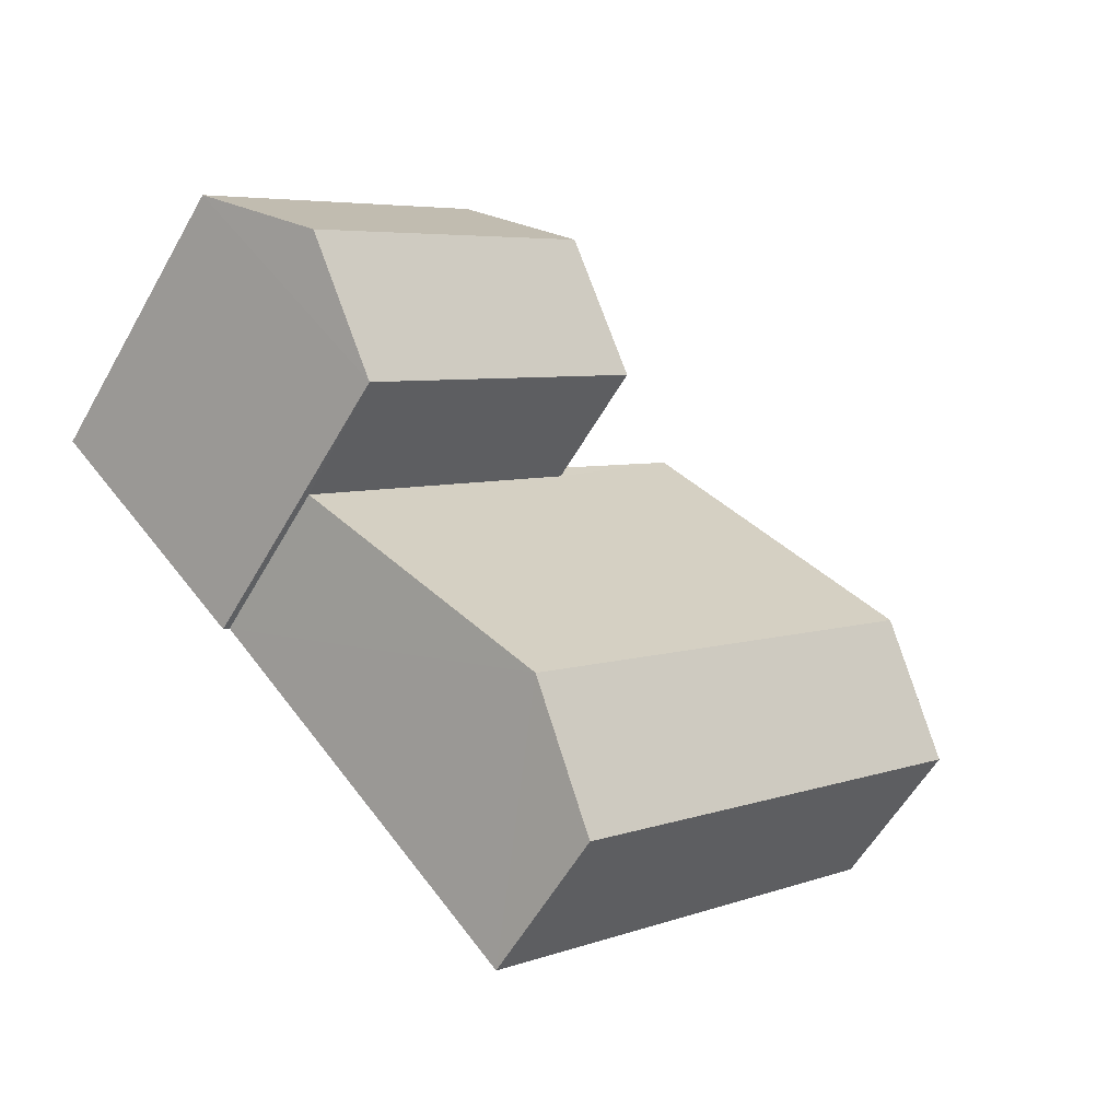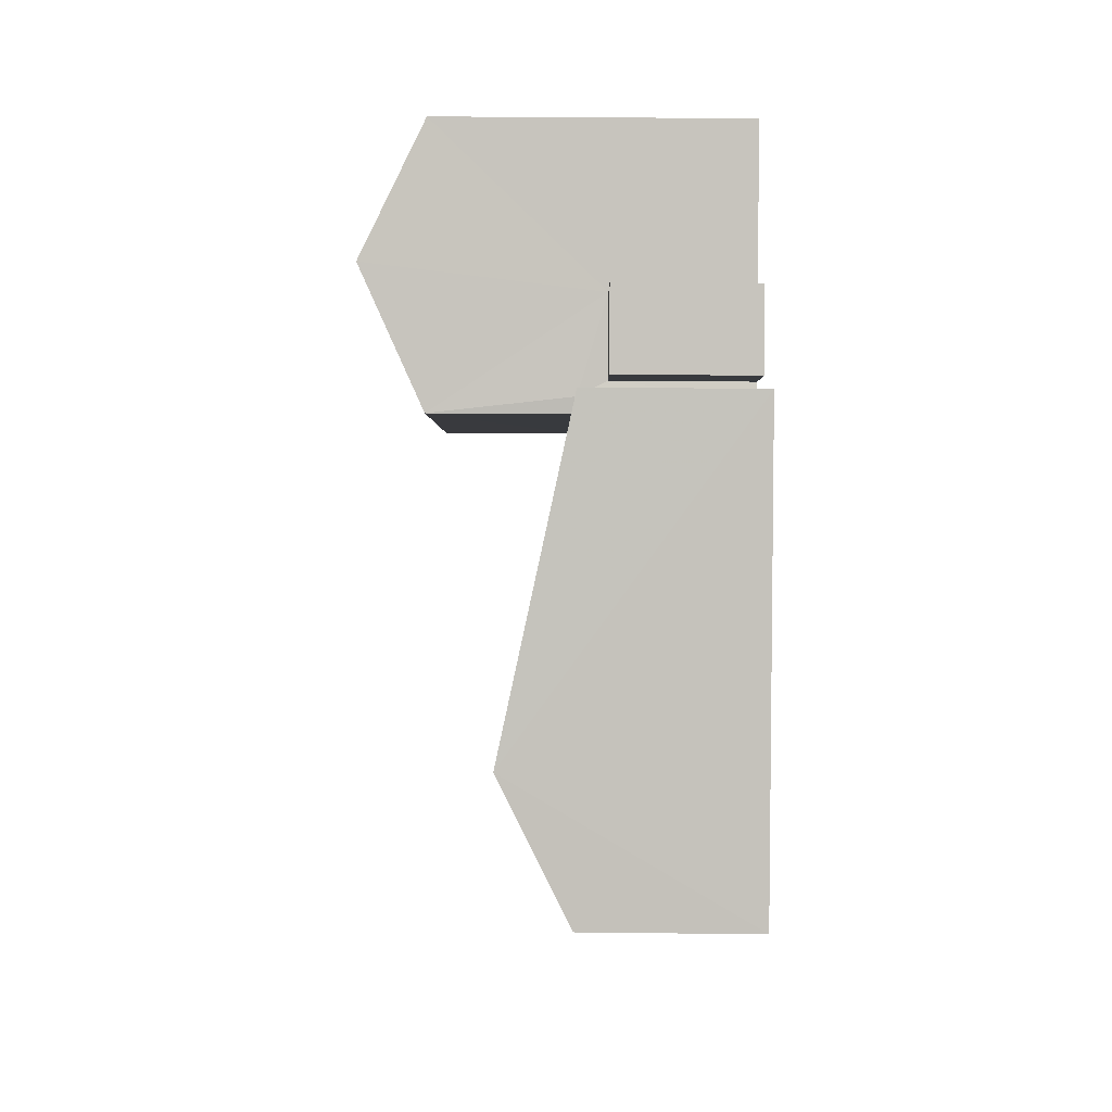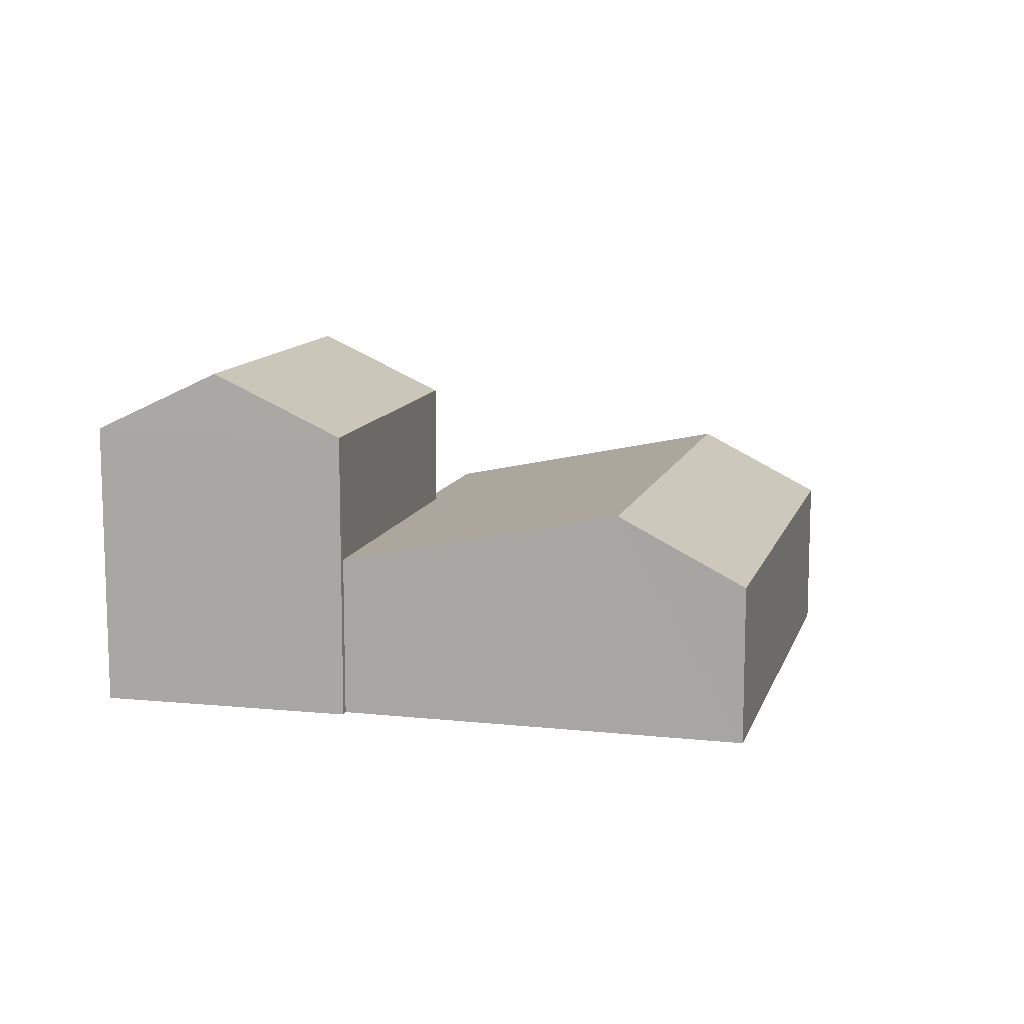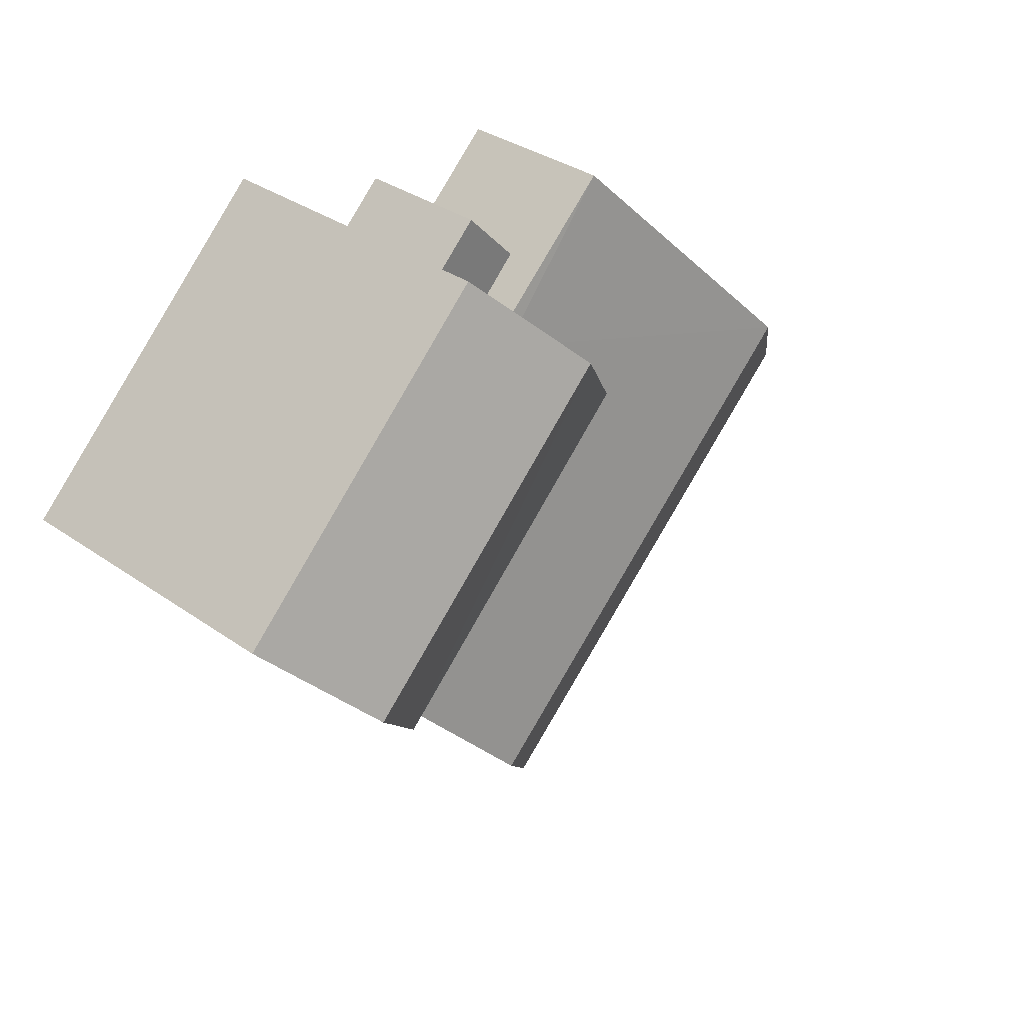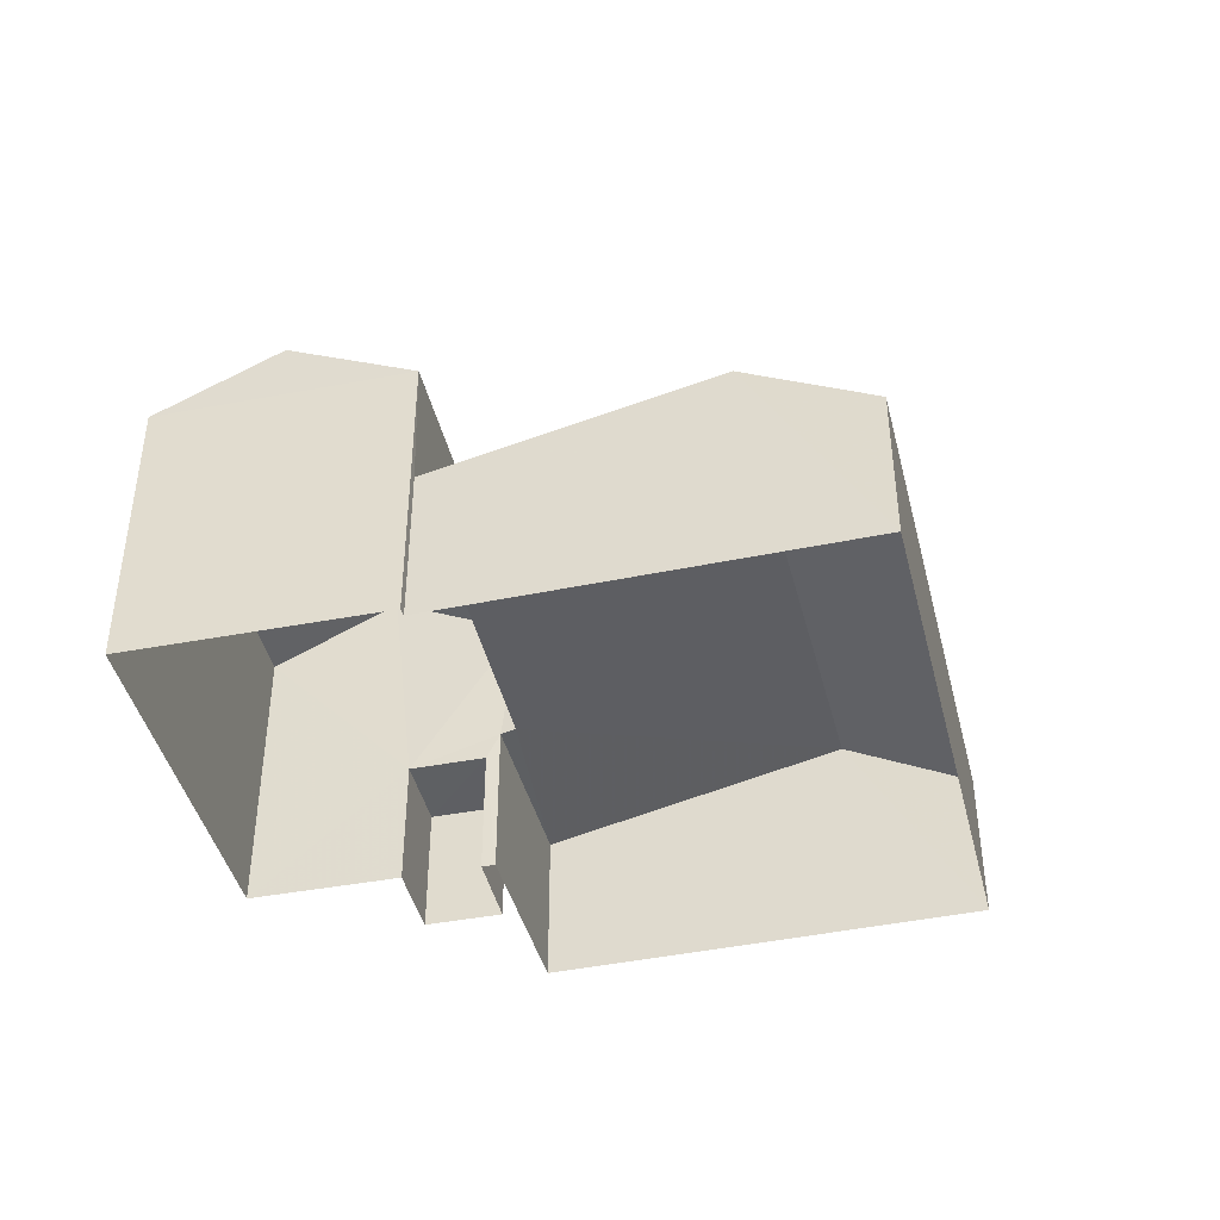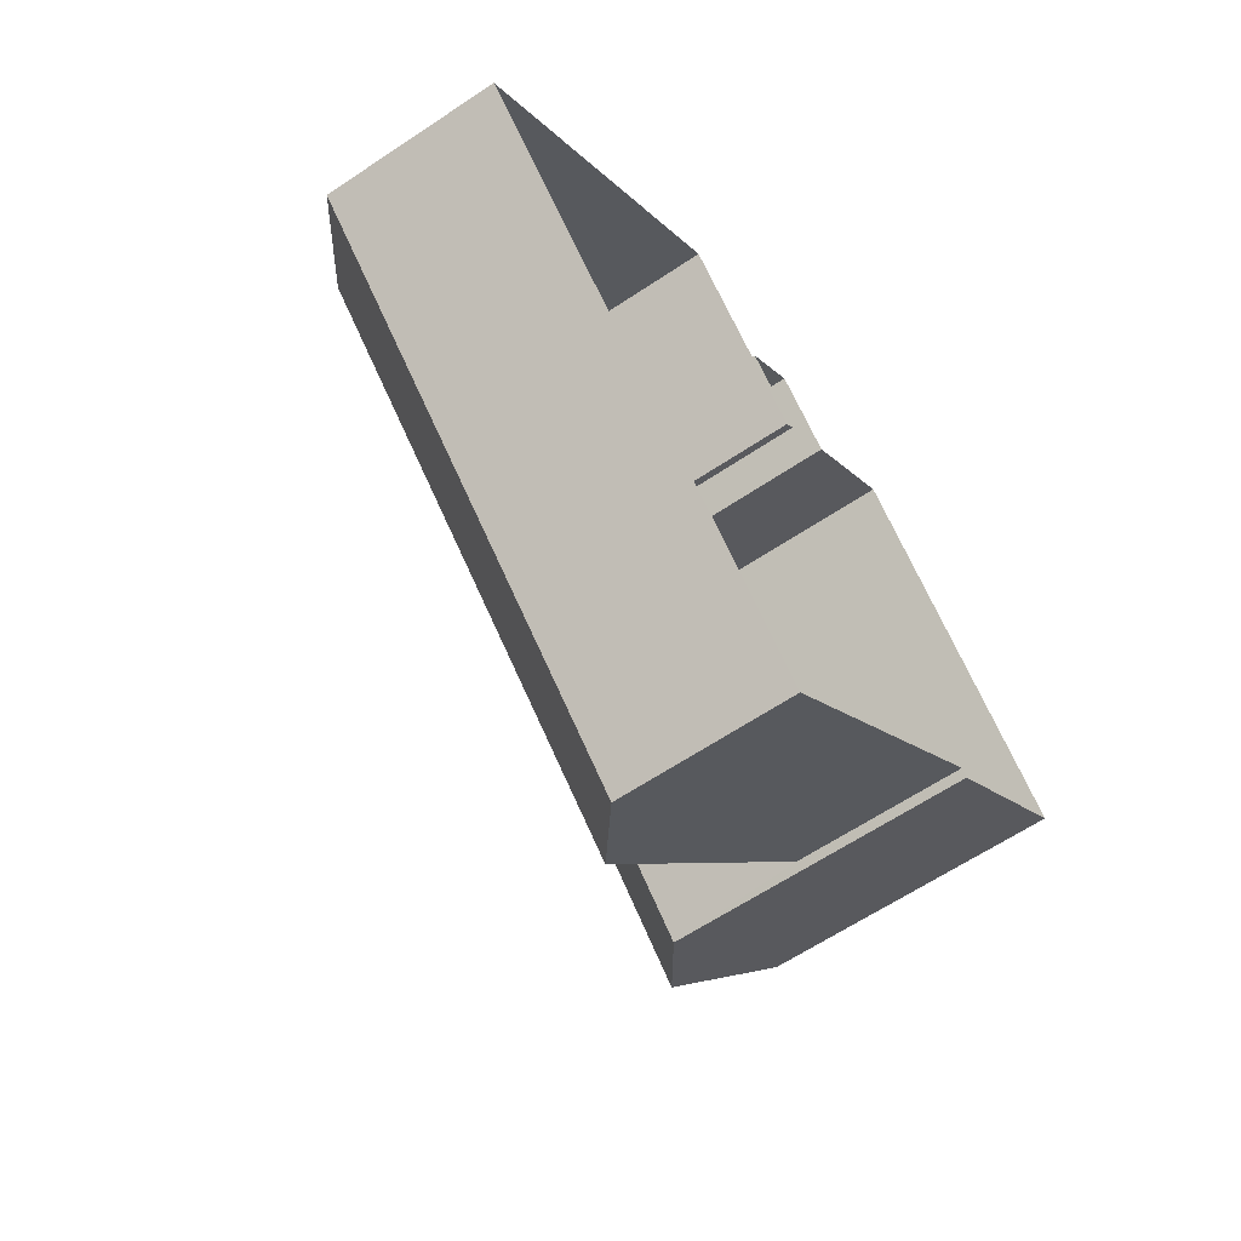
<metadata>
{"format":"obj","ext":"obj","renderer":"f3d","projection":"perspective","resolution":1024,"background":"white","views":[{"elev":-57.6,"azim":-29.4,"up":"+Y"},{"elev":44.2,"azim":90.6,"up":"+Y"},{"elev":11.2,"azim":-32.3,"up":"+Z"},{"elev":33.5,"azim":-46.1,"up":"+Y"},{"elev":-42.1,"azim":-33.0,"up":"+Z"},{"elev":-63.3,"azim":124.0,"up":"+Y"}]}
</metadata>
<code>
v -2.193e+05 -1.233e+05 33.96
v -2.193e+05 -1.233e+05 33.96
v -2.193e+05 -1.233e+05 33.96
v -2.193e+05 -1.233e+05 33.96
v -2.193e+05 -1.233e+05 33.96
v -2.193e+05 -1.233e+05 33.96
v -2.193e+05 -1.233e+05 33.96
v -2.193e+05 -1.233e+05 33.96
v -2.193e+05 -1.233e+05 33.96
v -2.193e+05 -1.233e+05 33.96
v -2.193e+05 -1.233e+05 33.96
v -2.193e+05 -1.233e+05 33.96
v -2.193e+05 -1.233e+05 36.54
v -2.193e+05 -1.233e+05 36.54
v -2.193e+05 -1.233e+05 36.54
v -2.193e+05 -1.233e+05 36.54
v -2.193e+05 -1.233e+05 37.17
v -2.193e+05 -1.233e+05 38.36
v -2.193e+05 -1.233e+05 37.14
v -2.193e+05 -1.233e+05 38.36
v -2.193e+05 -1.233e+05 37.07
v -2.193e+05 -1.233e+05 37.07
v -2.193e+05 -1.233e+05 37.07
v -2.193e+05 -1.233e+05 37.07
v -2.193e+05 -1.233e+05 39.7
v -2.193e+05 -1.233e+05 39.7
v -2.193e+05 -1.233e+05 40.91
v -2.193e+05 -1.233e+05 40.91
v -2.193e+05 -1.233e+05 39.7
v -2.193e+05 -1.233e+05 39.7
f 1 2 3
f 4 1 3
f 5 6 7
f 8 9 7
f 2 5 3
f 10 11 12
f 10 12 9
f 3 5 12
f 9 5 7
f 12 5 9
f 13 14 15
f 16 13 15
f 17 18 19
f 18 20 19
f 19 21 22
f 19 20 21
f 23 24 20
f 18 23 20
f 25 26 27
f 28 25 27
f 29 30 28
f 27 29 28
f 9 8 16
f 3 12 13
f 22 13 16
f 16 8 29
f 3 13 22
f 26 19 22
f 27 16 29
f 27 26 16
f 16 26 22
f 12 11 14
f 13 12 14
f 7 6 30
f 30 25 28
f 30 6 25
f 24 2 1
f 24 23 2
f 15 11 10
f 15 14 11
f 3 21 4
f 3 22 21
f 29 8 7
f 30 29 7
f 17 5 18
f 5 2 18
f 2 23 18
f 6 17 25
f 25 17 26
f 6 5 17
f 26 17 19
f 24 1 20
f 1 4 20
f 4 21 20
f 9 15 10
f 9 16 15

</code>
